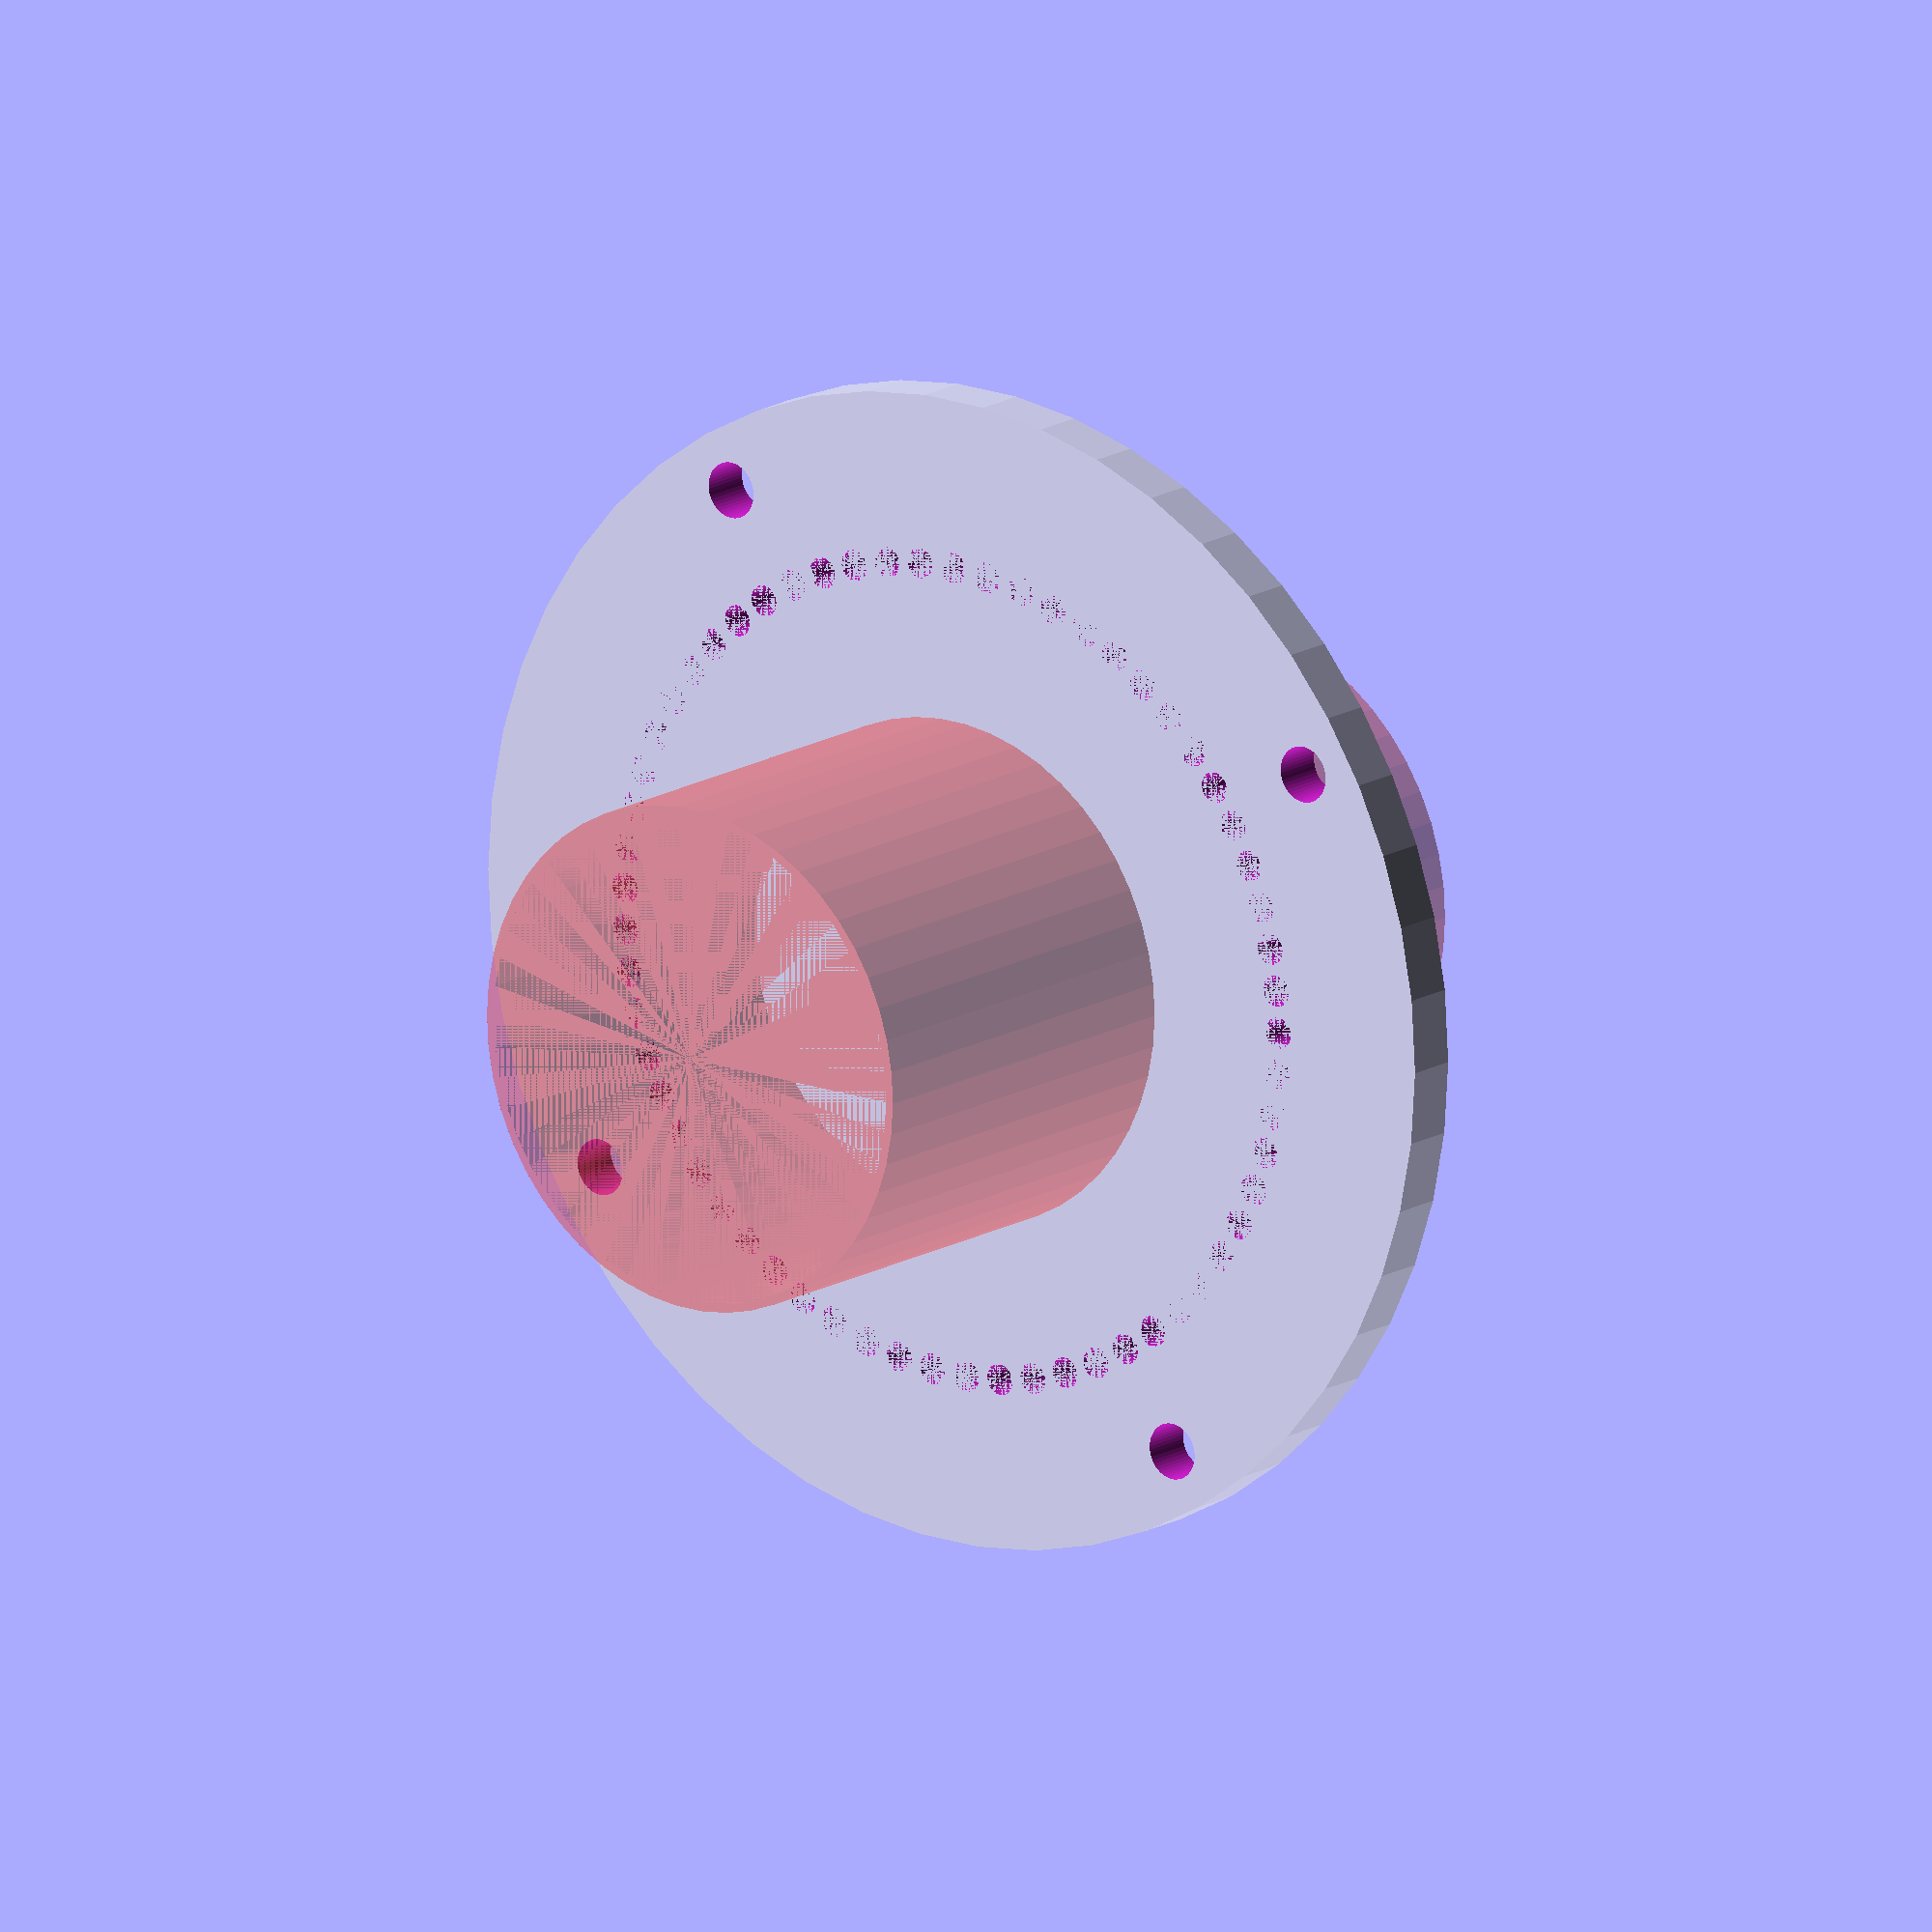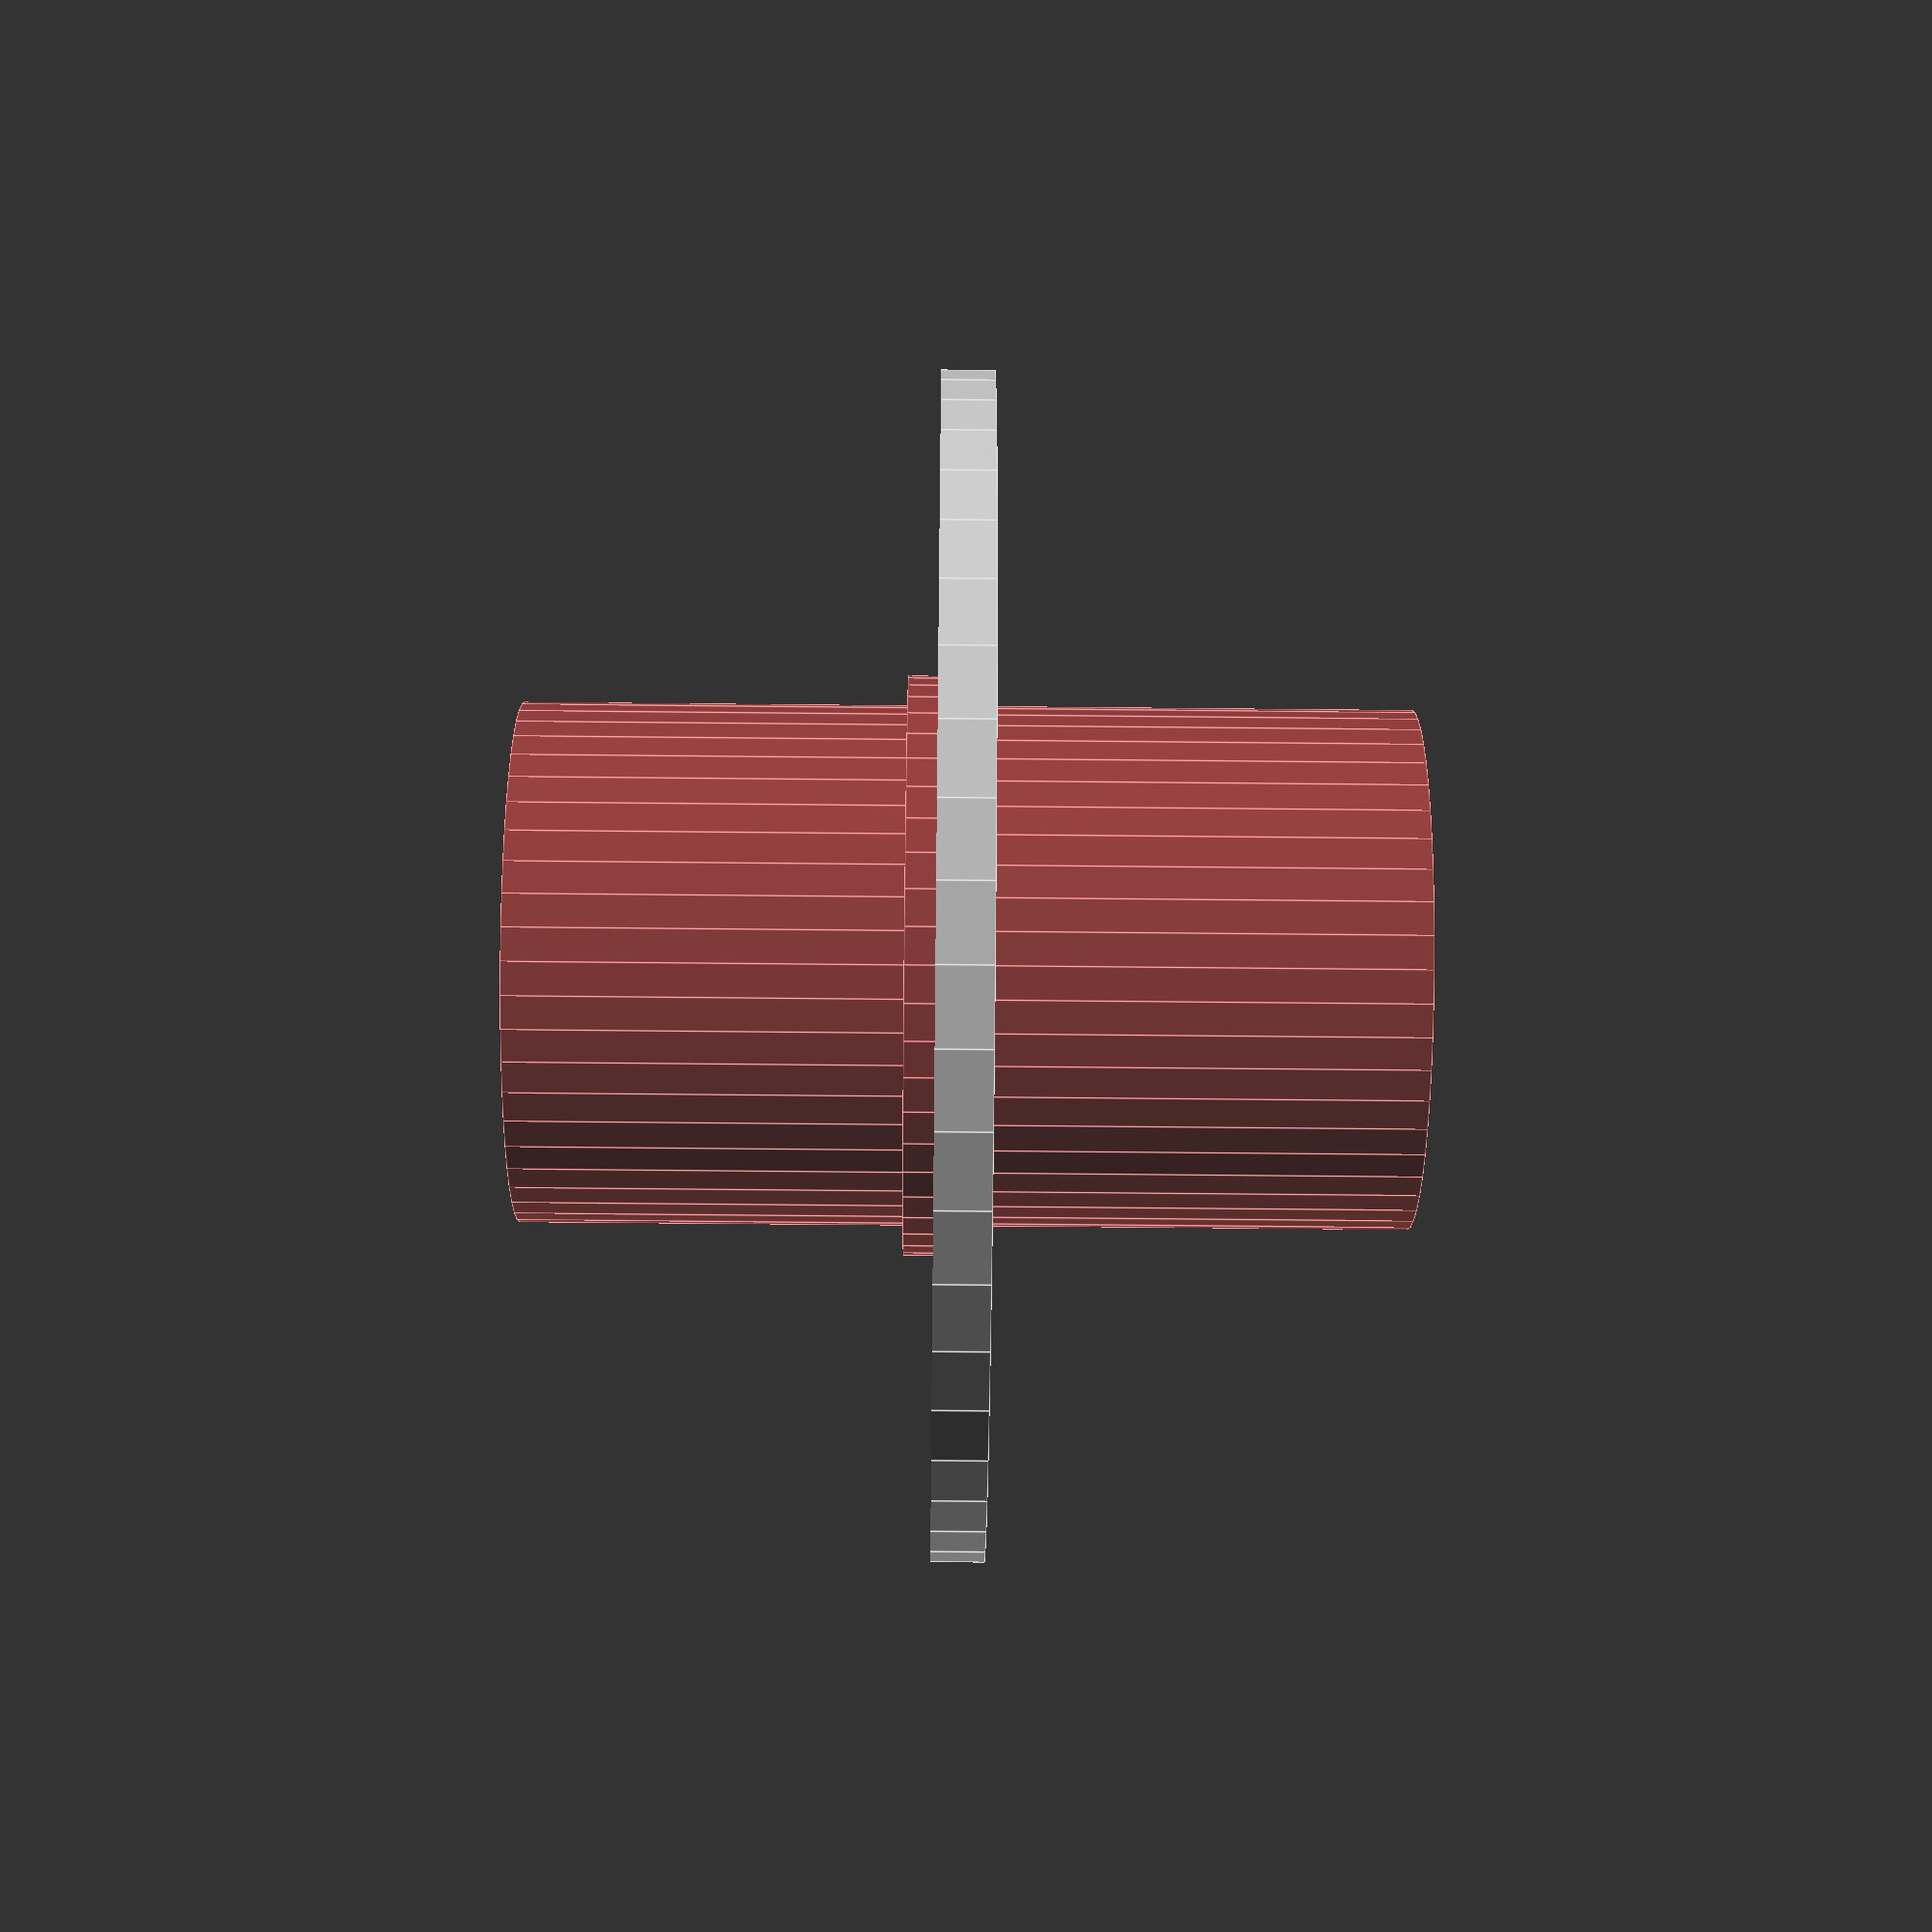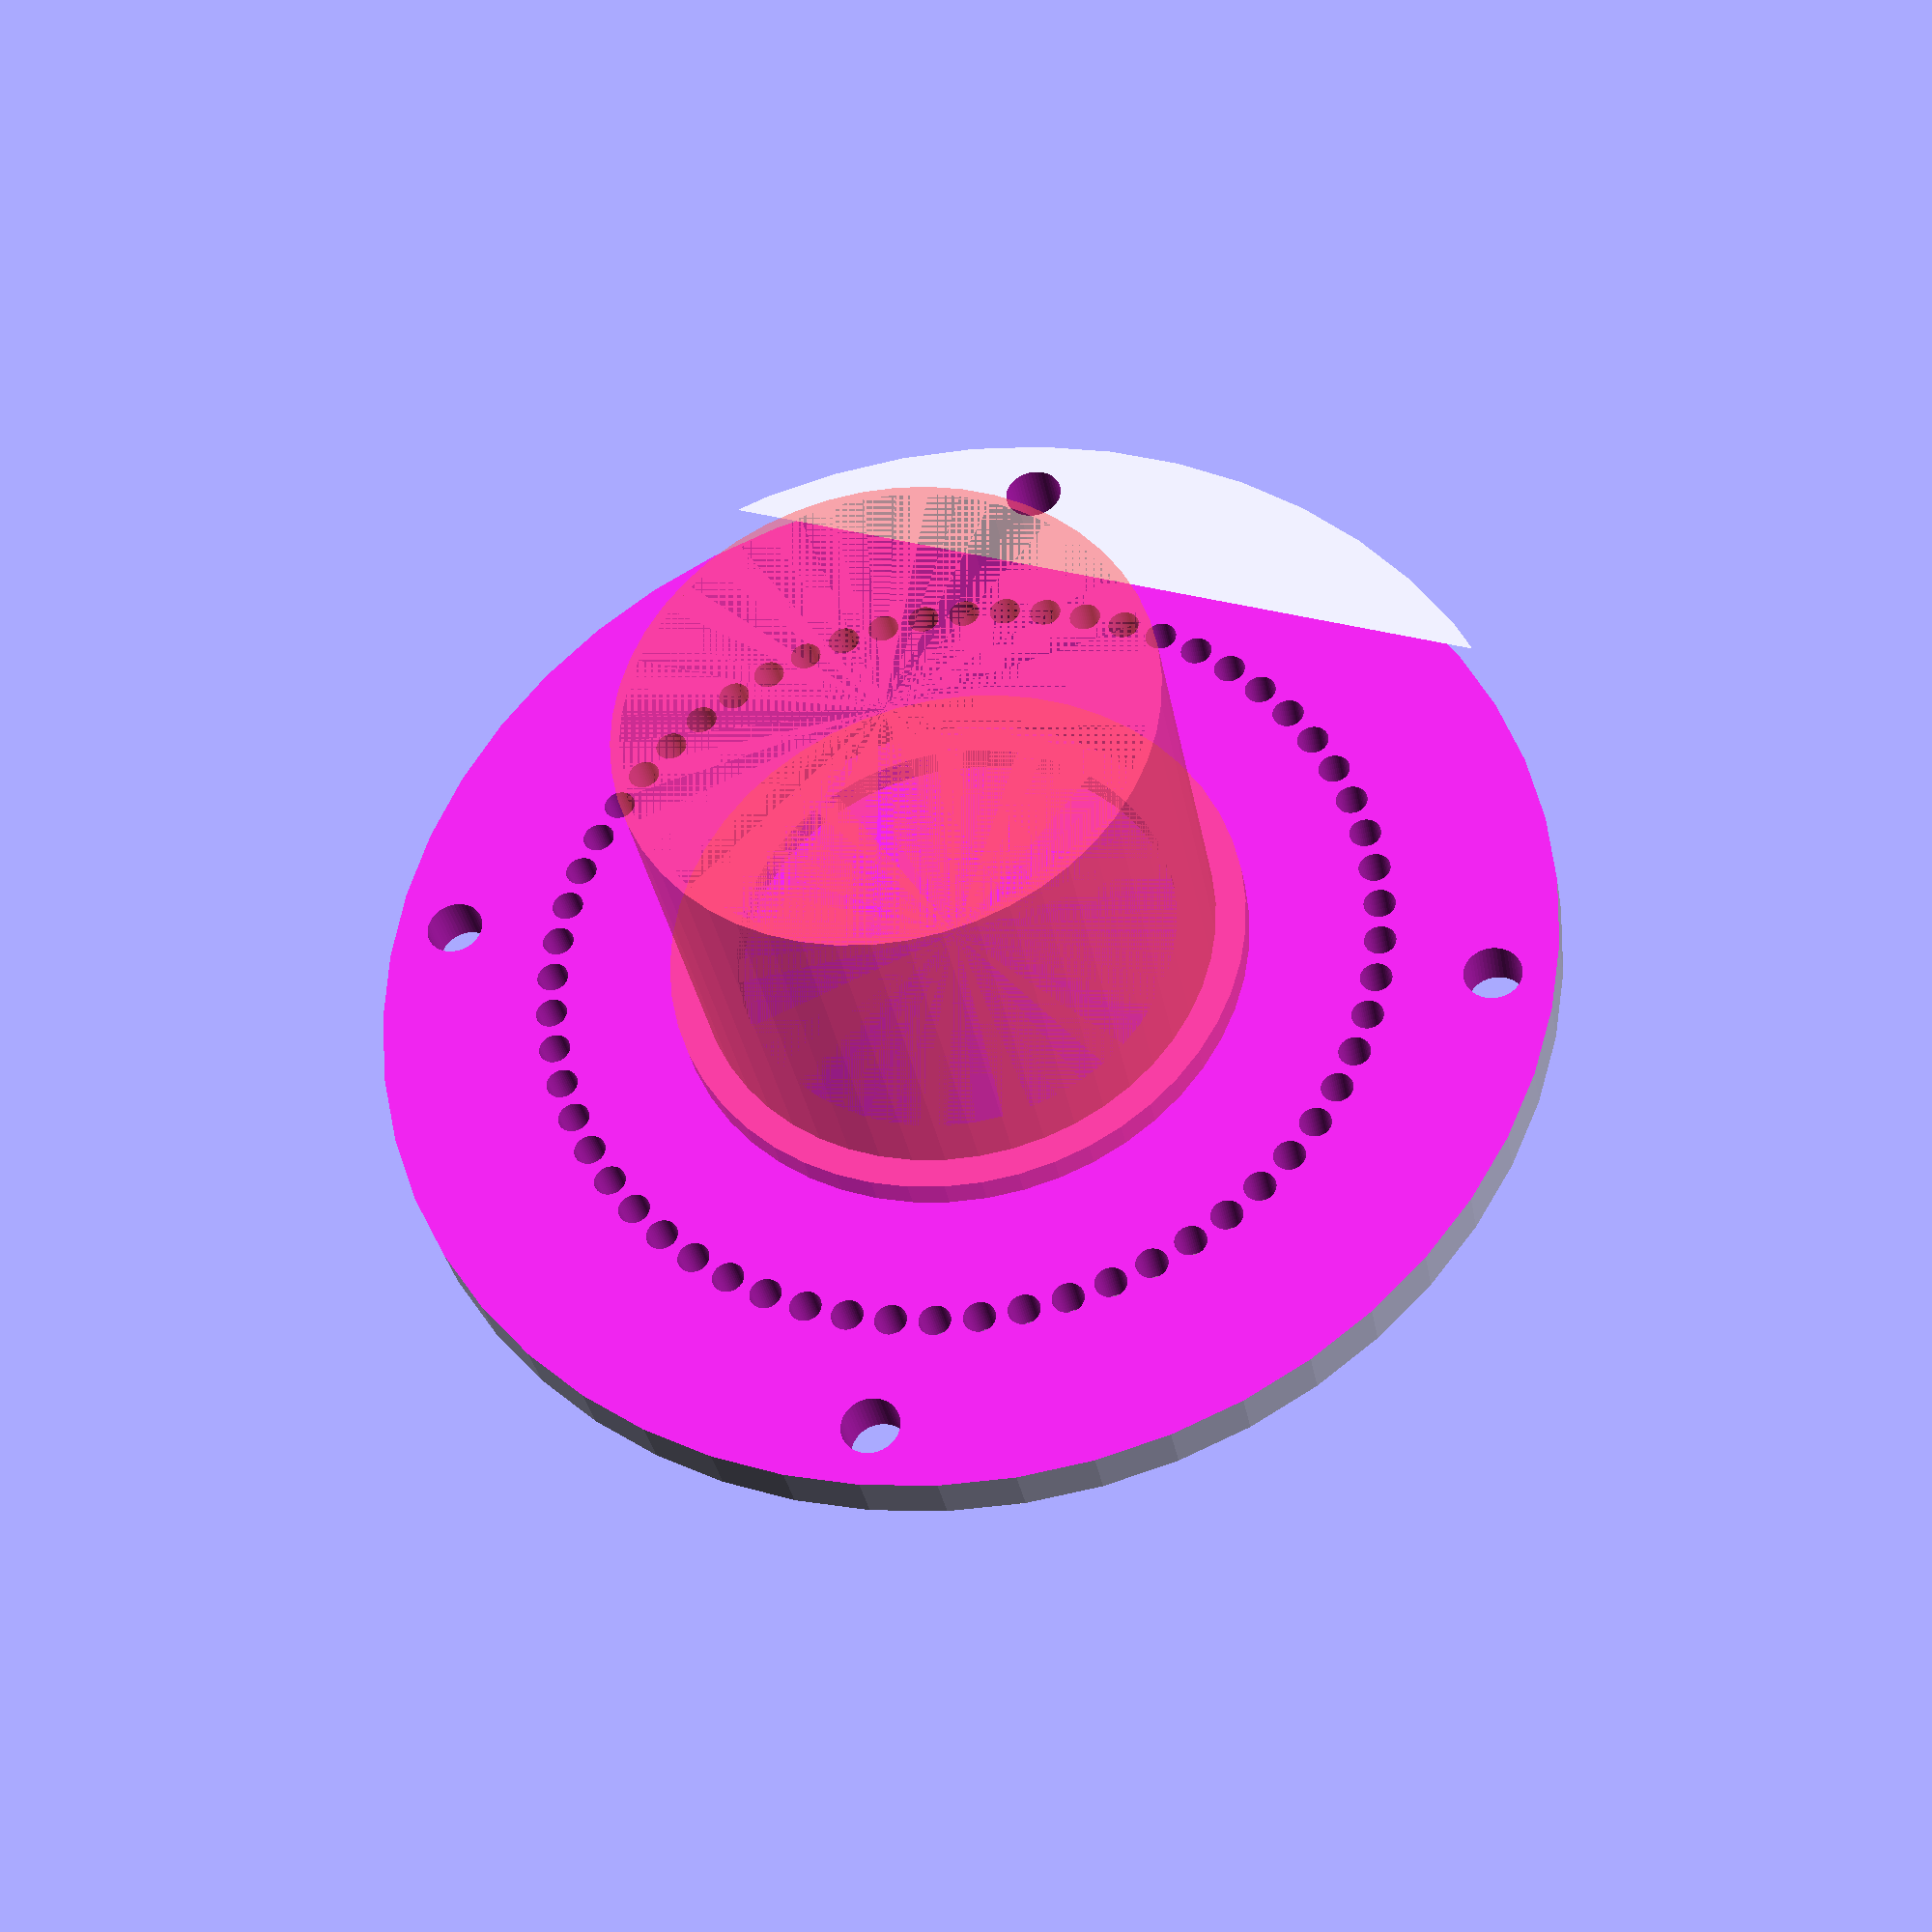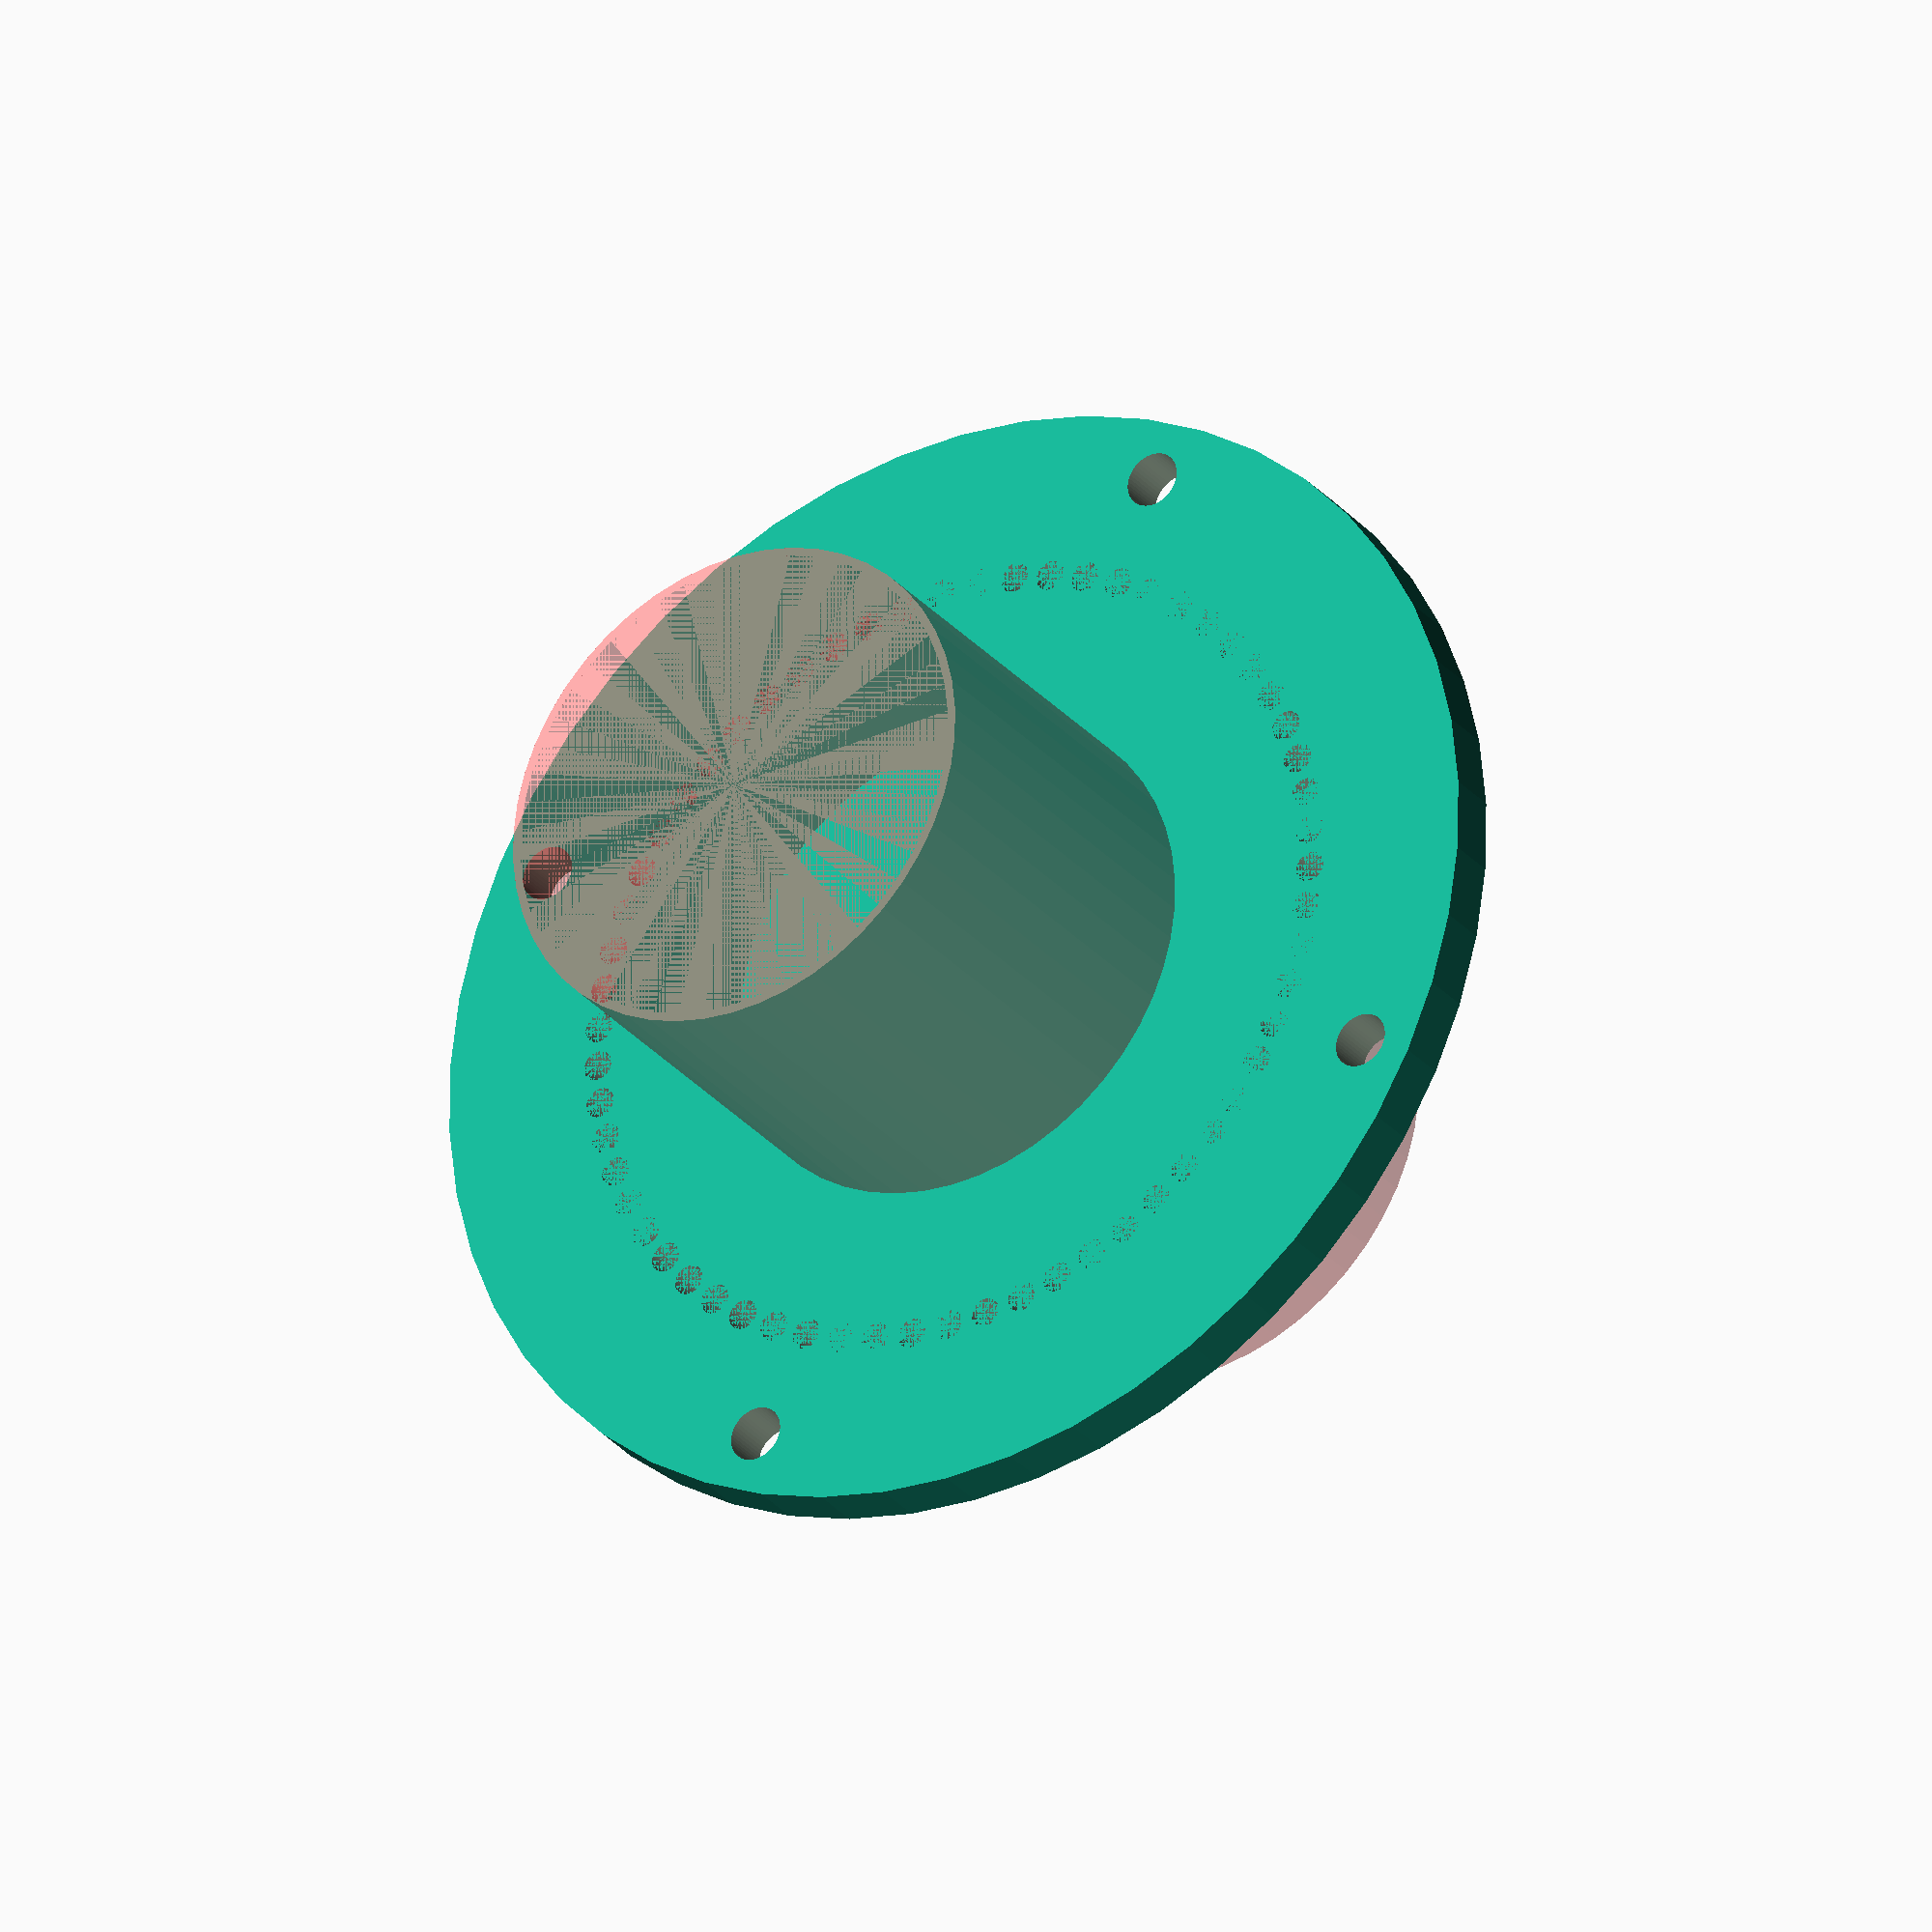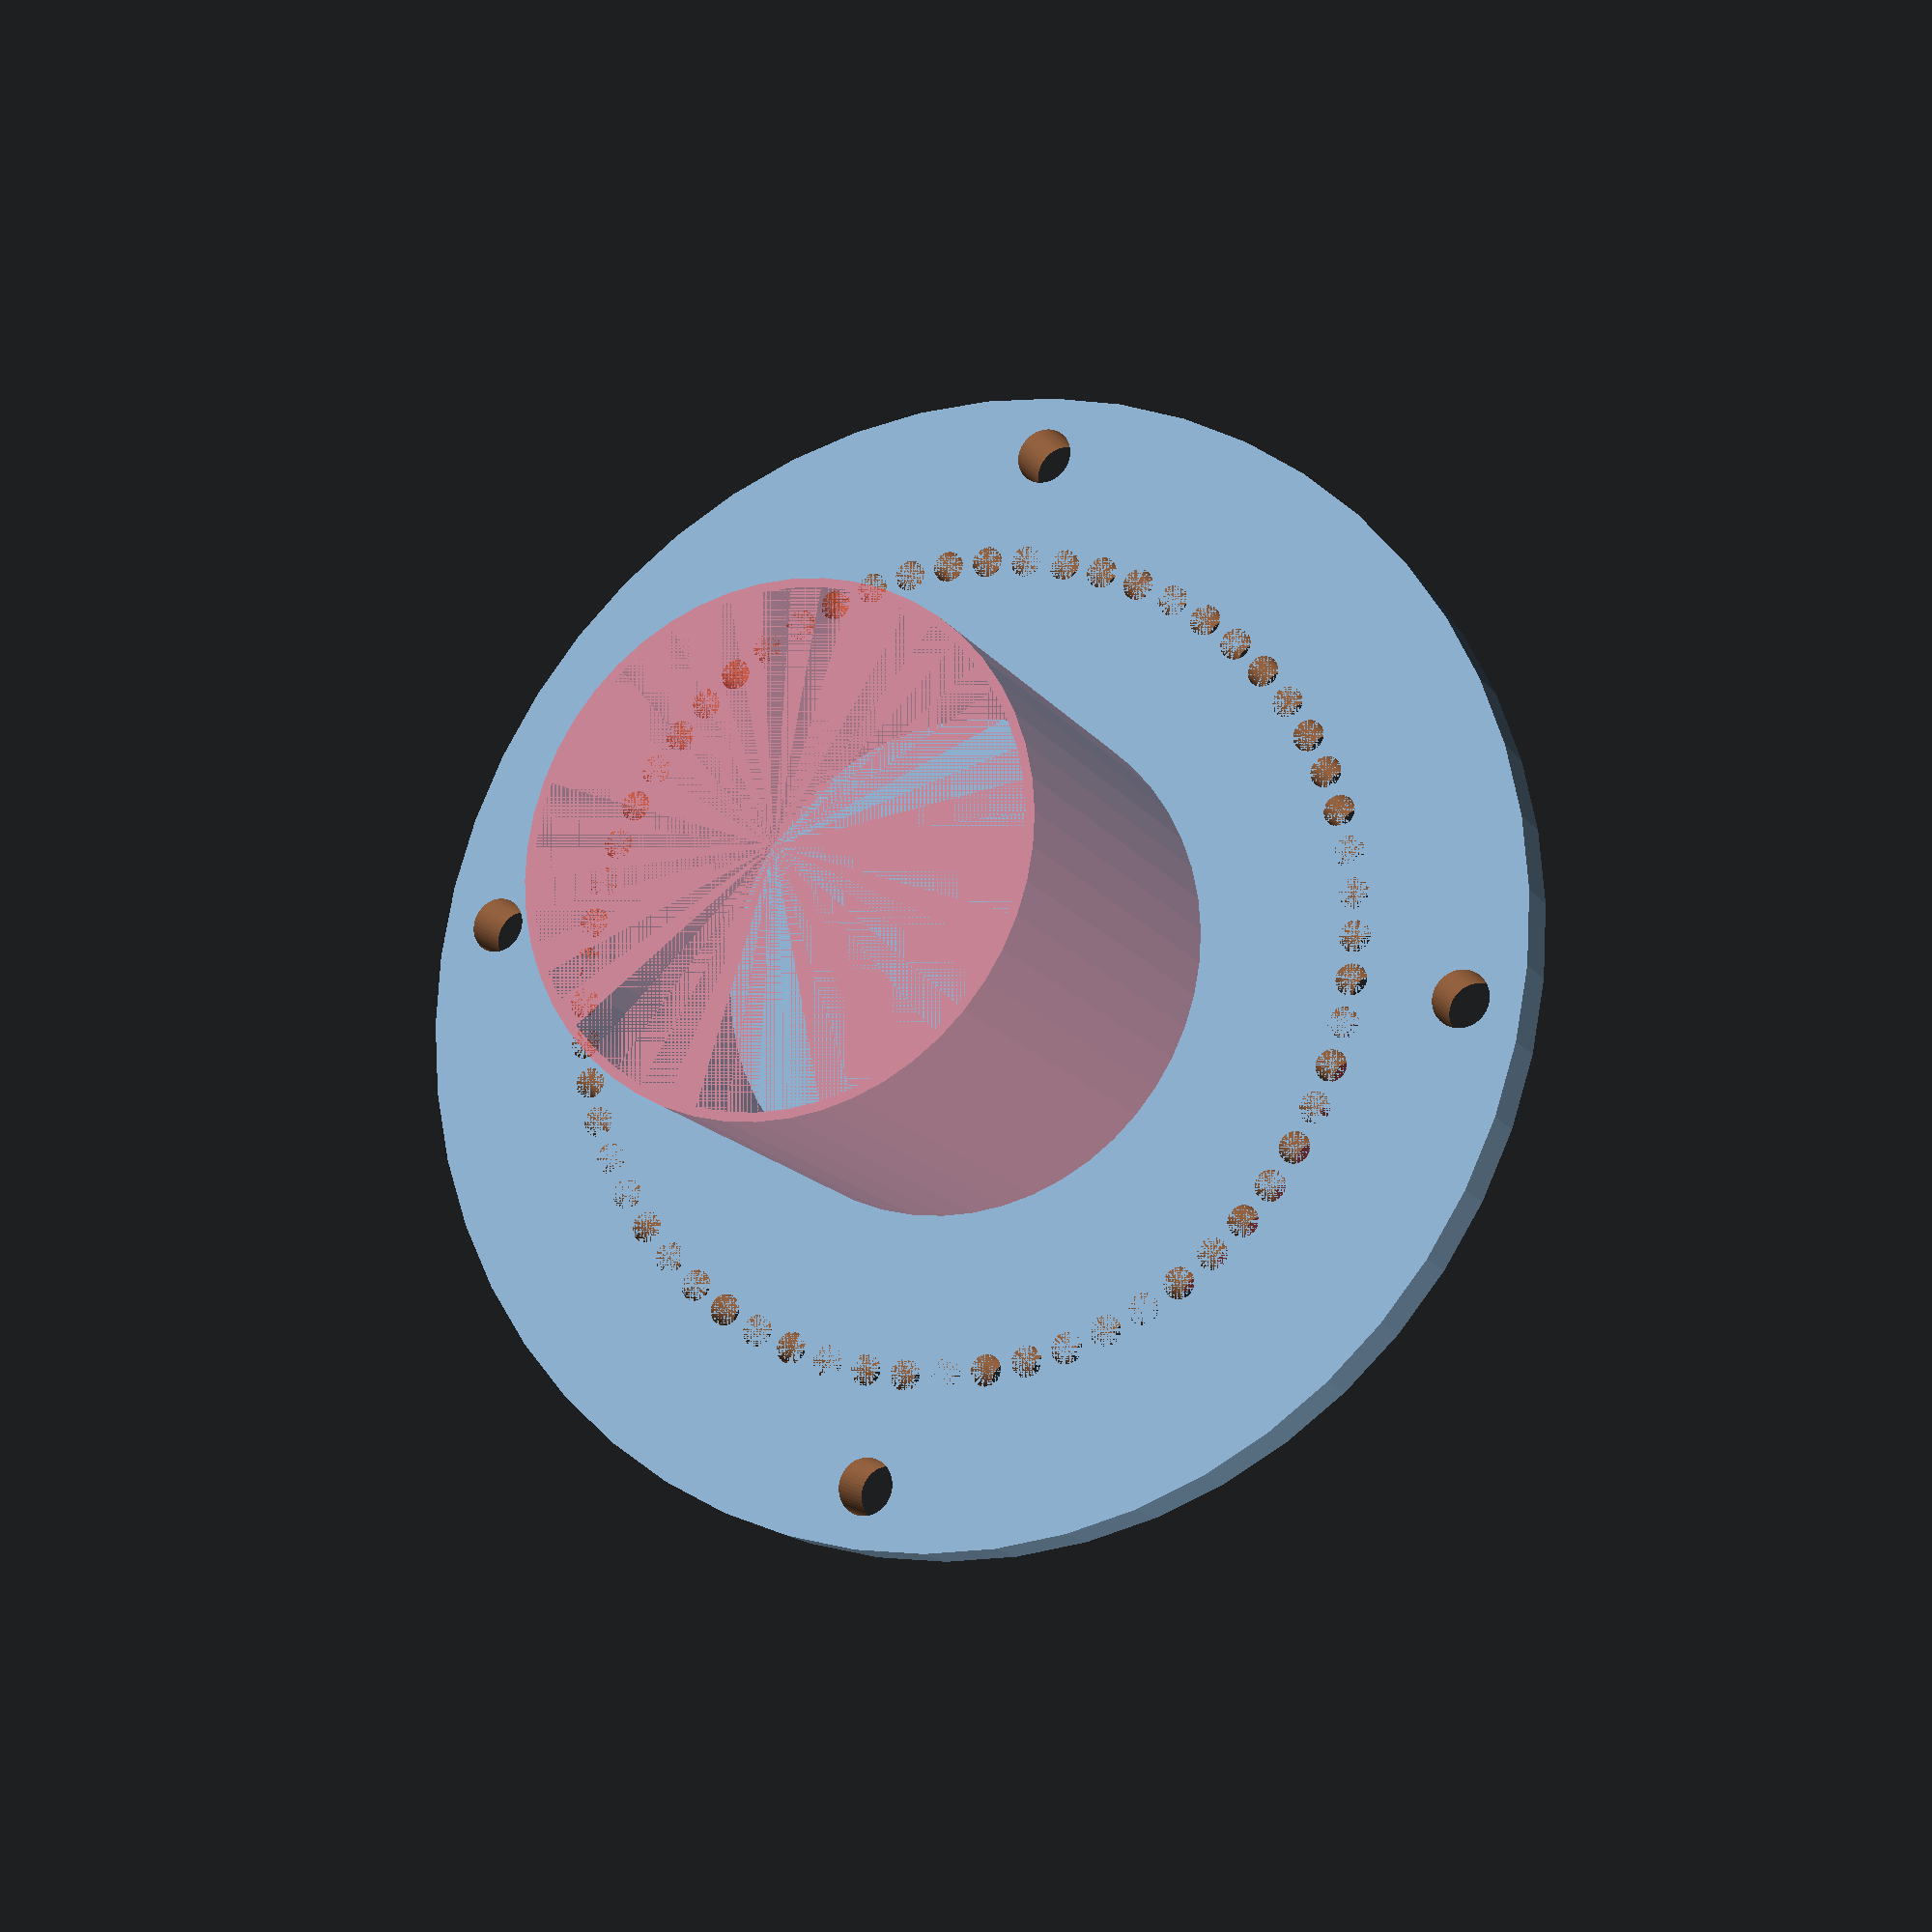
<openscad>
$fn = 50;


difference() {
	union() {
		translate(v = [0, 0, -6.0000000000]) {
			cylinder(h = 12, r = 67.0000000000);
		}
	}
	union() {
		translate(v = [60.0000000000, 0, -50.0000000000]) {
			cylinder(h = 100, r = 3.2500000000);
		}
		translate(v = [-60.0000000000, 0, -50.0000000000]) {
			cylinder(h = 100, r = 3.2500000000);
		}
		translate(v = [0, 60.0000000000, -50.0000000000]) {
			cylinder(h = 100, r = 3.2500000000);
		}
		translate(v = [0, -60.0000000000, -50.0000000000]) {
			cylinder(h = 100, r = 3.2500000000);
		}
		translate(v = [47.2500000000, 0.0000000000, -6.0000000000]) {
			cylinder(h = 12, r = 1.8000000000);
		}
		translate(v = [46.9995691228, 4.8582921147, -6.0000000000]) {
			cylinder(h = 12, r = 1.8000000000);
		}
		translate(v = [46.2509311208, 9.6650851245, -6.0000000000]) {
			cylinder(h = 12, r = 1.8000000000);
		}
		translate(v = [45.0120217430, 14.3694258275, -6.0000000000]) {
			cylinder(h = 12, r = 1.8000000000);
		}
		translate(v = [43.2959737370, 18.9214470420, -6.0000000000]) {
			cylinder(h = 12, r = 1.8000000000);
		}
		translate(v = [41.1209776387, 23.2728962108, -6.0000000000]) {
			cylinder(h = 12, r = 1.8000000000);
		}
		translate(v = [38.5100889477, 27.3776468902, -6.0000000000]) {
			cylinder(h = 12, r = 1.8000000000);
		}
		translate(v = [35.4909837336, 31.1921877017, -6.0000000000]) {
			cylinder(h = 12, r = 1.8000000000);
		}
		translate(v = [32.0956652629, 34.6760835639, -6.0000000000]) {
			cylinder(h = 12, r = 1.8000000000);
		}
		translate(v = [28.3601247559, 37.7924043140, -6.0000000000]) {
			cylinder(h = 12, r = 1.8000000000);
		}
		translate(v = [24.3239598713, 40.5081161766, -6.0000000000]) {
			cylinder(h = 12, r = 1.8000000000);
		}
		translate(v = [20.0299549610, 42.7944319306, -6.0000000000]) {
			cylinder(h = 12, r = 1.8000000000);
		}
		translate(v = [15.5236275453, 44.6271160600, -6.0000000000]) {
			cylinder(h = 12, r = 1.8000000000);
		}
		translate(v = [10.8527458157, 45.9867416573, -6.0000000000]) {
			cylinder(h = 12, r = 1.8000000000);
		}
		translate(v = [6.0668222807, 46.8588963529, -6.0000000000]) {
			cylinder(h = 12, r = 1.8000000000);
		}
		translate(v = [1.2165889202, 47.2343350901, -6.0000000000]) {
			cylinder(h = 12, r = 1.8000000000);
		}
		translate(v = [-3.6465405855, 47.1090781247, -6.0000000000]) {
			cylinder(h = 12, r = 1.8000000000);
		}
		translate(v = [-8.4710158538, 46.4844532118, -6.0000000000]) {
			cylinder(h = 12, r = 1.8000000000);
		}
		translate(v = [-13.2056962467, 45.3670815310, -6.0000000000]) {
			cylinder(h = 12, r = 1.8000000000);
		}
		translate(v = [-17.8003929743, 43.7688074999, -6.0000000000]) {
			cylinder(h = 12, r = 1.8000000000);
		}
		translate(v = [-22.2064011080, 41.7065732209, -6.0000000000]) {
			cylinder(h = 12, r = 1.8000000000);
		}
		translate(v = [-26.3770158658, 39.2022388904, -6.0000000000]) {
			cylinder(h = 12, r = 1.8000000000);
		}
		translate(v = [-30.2680276935, 36.2823510752, -6.0000000000]) {
			cylinder(h = 12, r = 1.8000000000);
		}
		translate(v = [-33.8381908979, 32.9778613127, -6.0000000000]) {
			cylinder(h = 12, r = 1.8000000000);
		}
		translate(v = [-37.0496608607, 29.3237980163, -6.0000000000]) {
			cylinder(h = 12, r = 1.8000000000);
		}
		translate(v = [-39.8683952016, 25.3588951661, -6.0000000000]) {
			cylinder(h = 12, r = 1.8000000000);
		}
		translate(v = [-42.2645146353, 21.1251817185, -6.0000000000]) {
			cylinder(h = 12, r = 1.8000000000);
		}
		translate(v = [-44.2126196997, 16.6675360894, -6.0000000000]) {
			cylinder(h = 12, r = 1.8000000000);
		}
		translate(v = [-45.6920599964, 12.0332104314, -6.0000000000]) {
			cylinder(h = 12, r = 1.8000000000);
		}
		translate(v = [-46.6871530903, 7.2713297493, -6.0000000000]) {
			cylinder(h = 12, r = 1.8000000000);
		}
		translate(v = [-47.1873507471, 2.4323711629, -6.0000000000]) {
			cylinder(h = 12, r = 1.8000000000);
		}
		translate(v = [-47.1873507471, -2.4323711629, -6.0000000000]) {
			cylinder(h = 12, r = 1.8000000000);
		}
		translate(v = [-46.6871530903, -7.2713297493, -6.0000000000]) {
			cylinder(h = 12, r = 1.8000000000);
		}
		translate(v = [-45.6920599964, -12.0332104314, -6.0000000000]) {
			cylinder(h = 12, r = 1.8000000000);
		}
		translate(v = [-44.2126196997, -16.6675360894, -6.0000000000]) {
			cylinder(h = 12, r = 1.8000000000);
		}
		translate(v = [-42.2645146353, -21.1251817185, -6.0000000000]) {
			cylinder(h = 12, r = 1.8000000000);
		}
		translate(v = [-39.8683952016, -25.3588951661, -6.0000000000]) {
			cylinder(h = 12, r = 1.8000000000);
		}
		translate(v = [-37.0496608607, -29.3237980163, -6.0000000000]) {
			cylinder(h = 12, r = 1.8000000000);
		}
		translate(v = [-33.8381908979, -32.9778613127, -6.0000000000]) {
			cylinder(h = 12, r = 1.8000000000);
		}
		translate(v = [-30.2680276935, -36.2823510752, -6.0000000000]) {
			cylinder(h = 12, r = 1.8000000000);
		}
		translate(v = [-26.3770158658, -39.2022388904, -6.0000000000]) {
			cylinder(h = 12, r = 1.8000000000);
		}
		translate(v = [-22.2064011080, -41.7065732209, -6.0000000000]) {
			cylinder(h = 12, r = 1.8000000000);
		}
		translate(v = [-17.8003929743, -43.7688074999, -6.0000000000]) {
			cylinder(h = 12, r = 1.8000000000);
		}
		translate(v = [-13.2056962467, -45.3670815310, -6.0000000000]) {
			cylinder(h = 12, r = 1.8000000000);
		}
		translate(v = [-8.4710158538, -46.4844532118, -6.0000000000]) {
			cylinder(h = 12, r = 1.8000000000);
		}
		translate(v = [-3.6465405855, -47.1090781247, -6.0000000000]) {
			cylinder(h = 12, r = 1.8000000000);
		}
		translate(v = [1.2165889202, -47.2343350901, -6.0000000000]) {
			cylinder(h = 12, r = 1.8000000000);
		}
		translate(v = [6.0668222807, -46.8588963529, -6.0000000000]) {
			cylinder(h = 12, r = 1.8000000000);
		}
		translate(v = [10.8527458157, -45.9867416573, -6.0000000000]) {
			cylinder(h = 12, r = 1.8000000000);
		}
		translate(v = [15.5236275453, -44.6271160600, -6.0000000000]) {
			cylinder(h = 12, r = 1.8000000000);
		}
		translate(v = [20.0299549610, -42.7944319306, -6.0000000000]) {
			cylinder(h = 12, r = 1.8000000000);
		}
		translate(v = [24.3239598713, -40.5081161766, -6.0000000000]) {
			cylinder(h = 12, r = 1.8000000000);
		}
		translate(v = [28.3601247559, -37.7924043140, -6.0000000000]) {
			cylinder(h = 12, r = 1.8000000000);
		}
		translate(v = [32.0956652629, -34.6760835639, -6.0000000000]) {
			cylinder(h = 12, r = 1.8000000000);
		}
		translate(v = [35.4909837336, -31.1921877017, -6.0000000000]) {
			cylinder(h = 12, r = 1.8000000000);
		}
		translate(v = [38.5100889477, -27.3776468902, -6.0000000000]) {
			cylinder(h = 12, r = 1.8000000000);
		}
		translate(v = [41.1209776387, -23.2728962108, -6.0000000000]) {
			cylinder(h = 12, r = 1.8000000000);
		}
		translate(v = [43.2959737370, -18.9214470420, -6.0000000000]) {
			cylinder(h = 12, r = 1.8000000000);
		}
		translate(v = [45.0120217430, -14.3694258275, -6.0000000000]) {
			cylinder(h = 12, r = 1.8000000000);
		}
		translate(v = [46.2509311208, -9.6650851245, -6.0000000000]) {
			cylinder(h = 12, r = 1.8000000000);
		}
		translate(v = [46.9995691228, -4.8582921147, -6.0000000000]) {
			cylinder(h = 12, r = 1.8000000000);
		}
		translate(v = [47.2500000000, -0.0000000000, -6.0000000000]) {
			cylinder(h = 12, r = 1.8000000000);
		}
		translate(v = [0, 0, -3.4000000000]) {
			union() {
				difference() {
					#cylinder(h = 6.8000000000, r = 32.7000000000);
					#cylinder(h = 6.8000000000, r = 25.0000000000);
				}
				difference() {
					#translate(v = [0, 0, -50]) {
						cylinder(h = 100, r = 29.3500000000);
					}
					#translate(v = [0, 0, -50]) {
						cylinder(h = 100, r = 28.3500000000);
					}
				}
			}
		}
		translate(v = [-250.0000000000, -250.0000000000, 0]) {
			cube(size = [500, 500, 500]);
		}
		translate(v = [-250.0000000000, -250.0000000000, 0]) {
			cube(size = [500, 500, 500]);
		}
		translate(v = [-250.0000000000, -250.0000000000, 0]) {
			cube(size = [500, 500, 500]);
		}
	}
}
</openscad>
<views>
elev=344.4 azim=122.1 roll=218.6 proj=o view=wireframe
elev=239.4 azim=232.1 roll=90.6 proj=p view=edges
elev=213.0 azim=279.3 roll=170.1 proj=p view=wireframe
elev=28.8 azim=154.0 roll=211.6 proj=o view=wireframe
elev=15.7 azim=259.5 roll=203.5 proj=p view=solid
</views>
